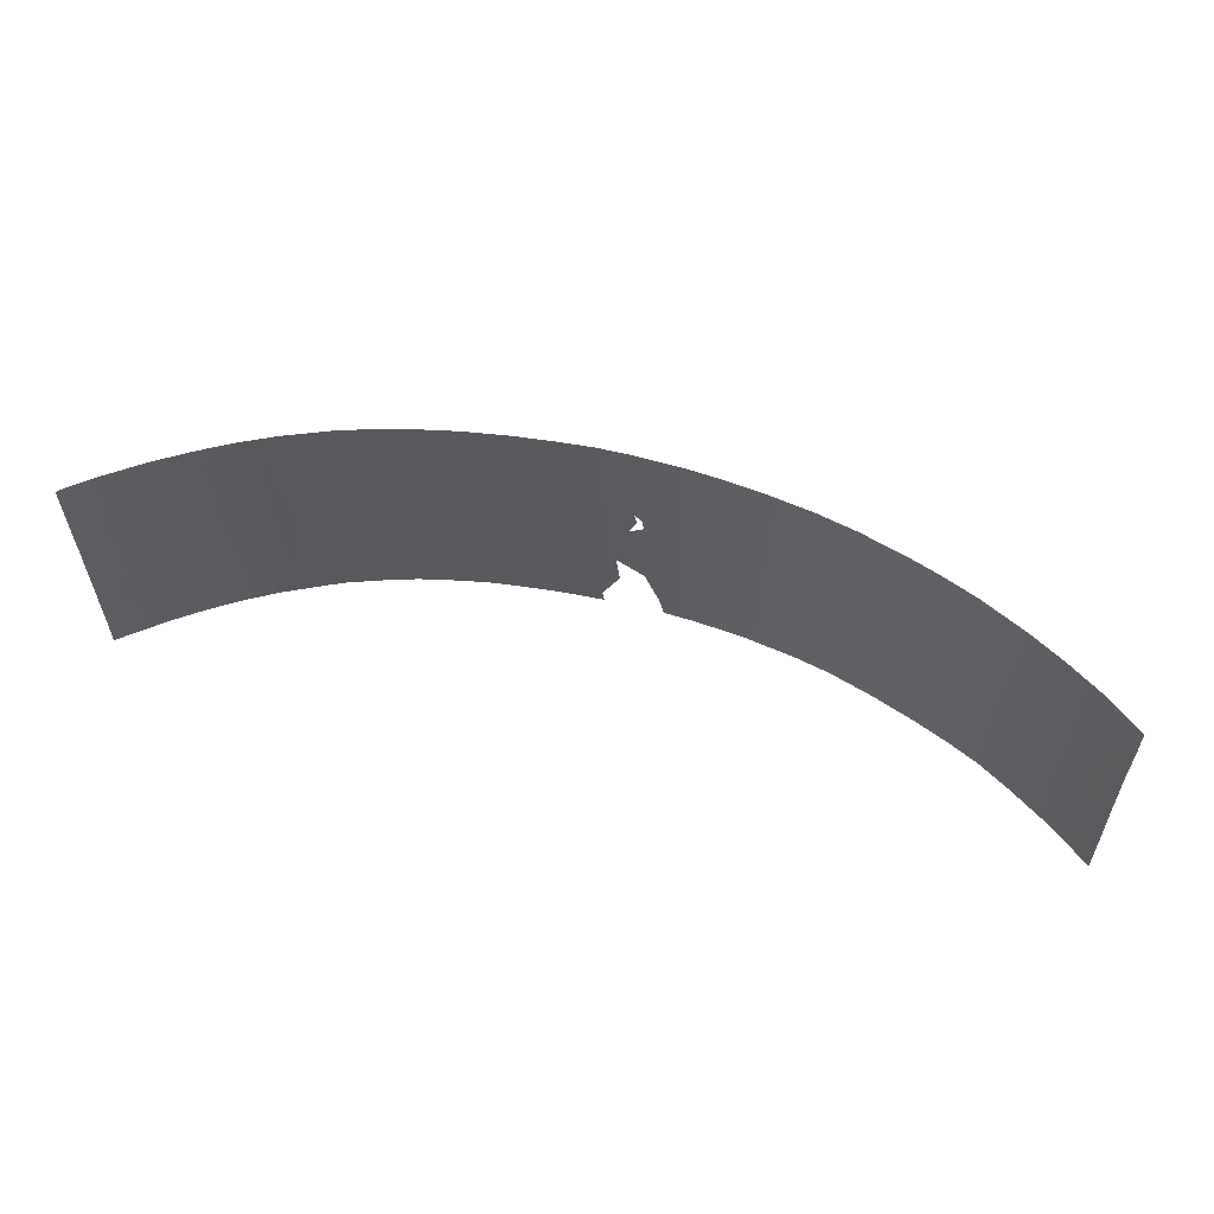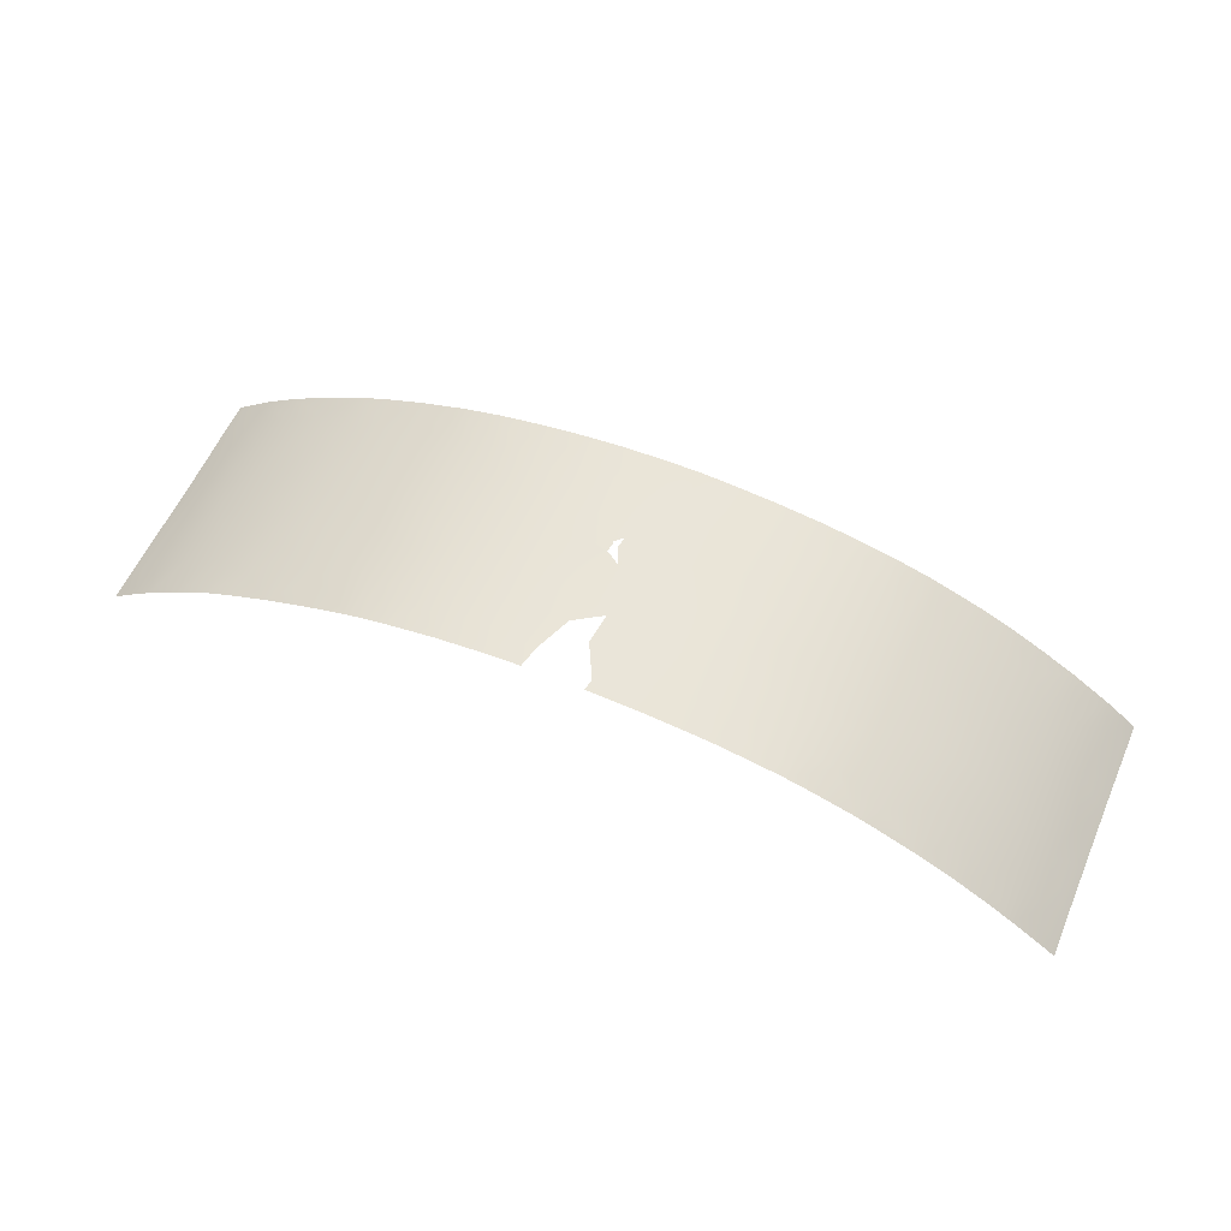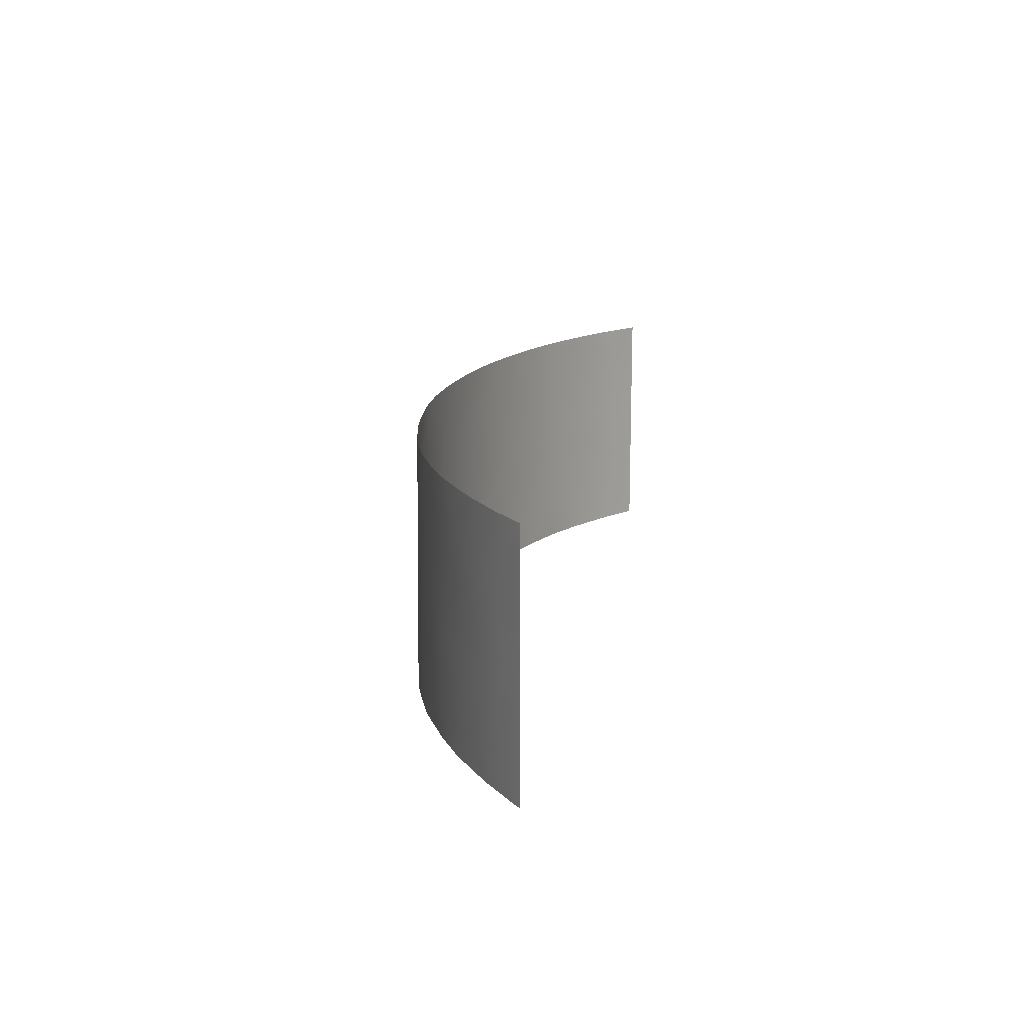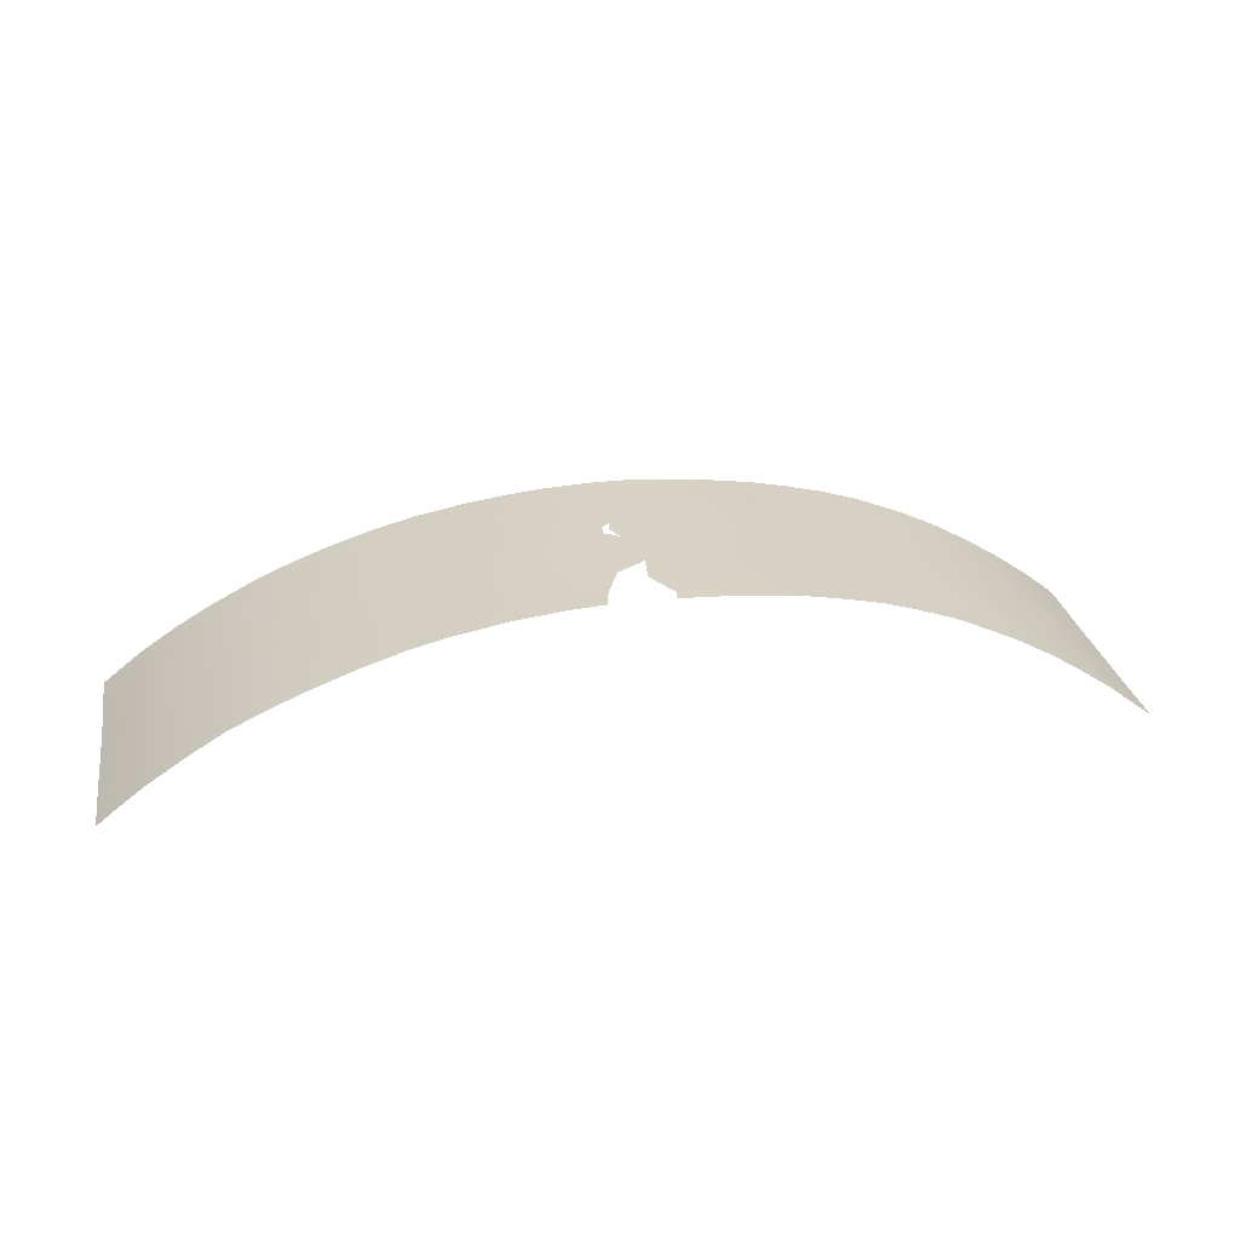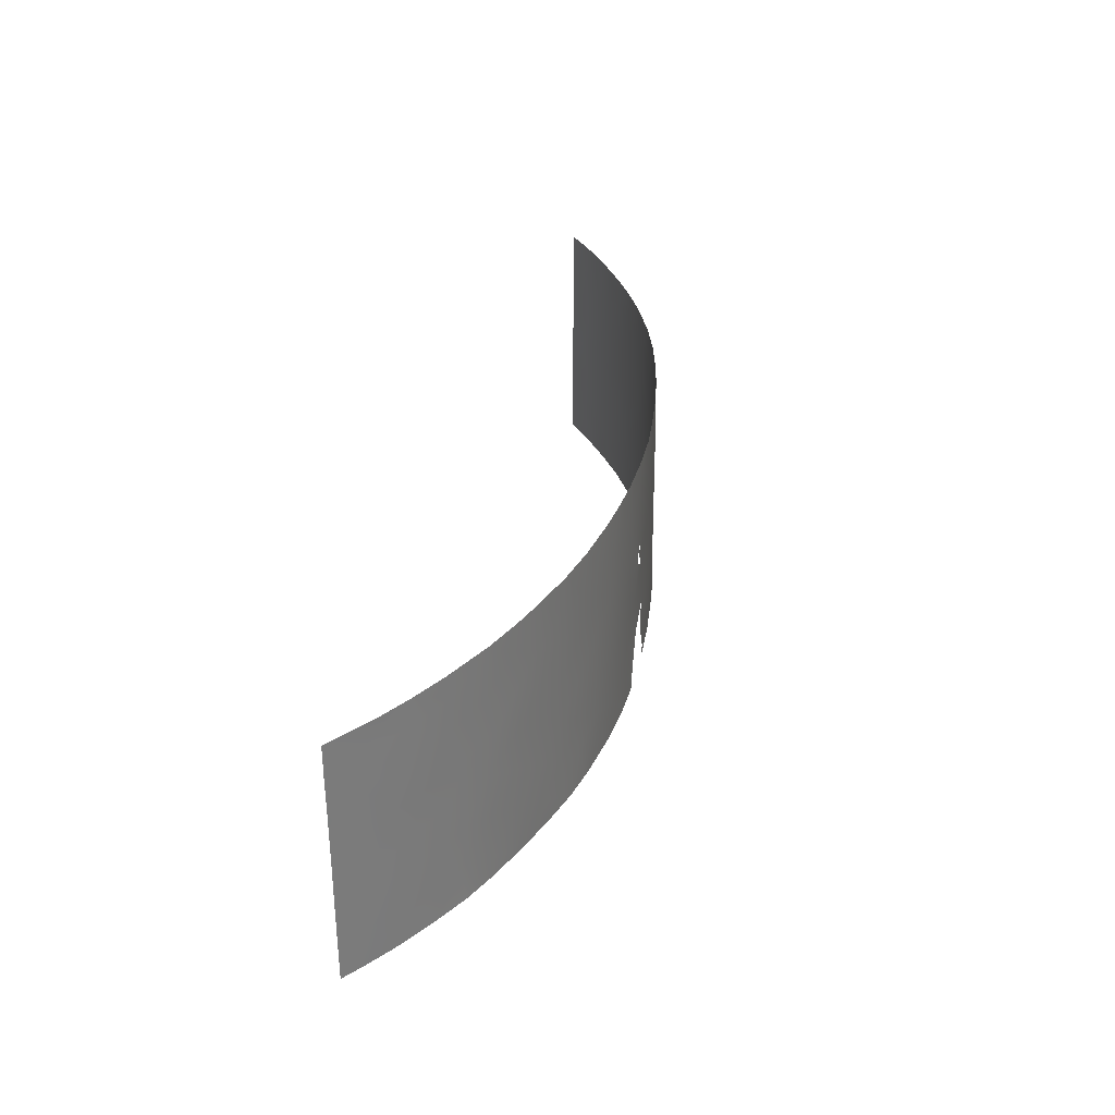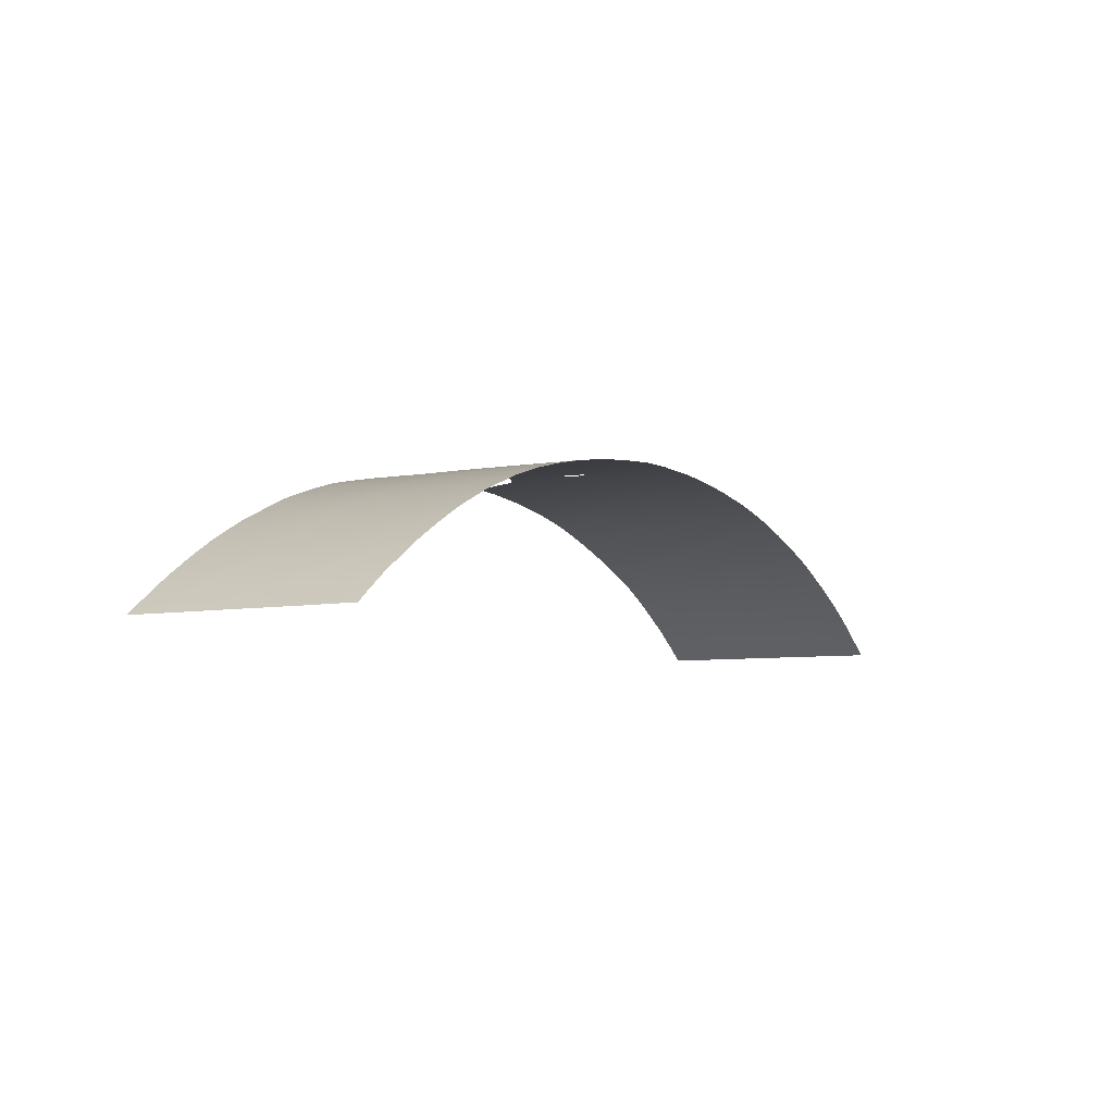
<metadata>
{"format":"obj","ext":"obj","renderer":"f3d","projection":"perspective","resolution":1024,"background":"white","views":[{"elev":57.9,"azim":-165.3,"up":"+Y"},{"elev":58.9,"azim":23.1,"up":"+Z"},{"elev":15.5,"azim":99.2,"up":"+Y"},{"elev":28.0,"azim":-11.2,"up":"+Z"},{"elev":33.9,"azim":-77.8,"up":"+Y"},{"elev":-5.9,"azim":122.8,"up":"+Z"}]}
</metadata>
<code>
v -20.02 -42.9 93.75
v 4.715 -44.4 99.79
v 16.58 -50 96.51
v -11.52 -50 98.08
v -15.21 -46.64 96.59
v 12.5 -40.15 98.19
v -0.1275 -42.84 100
v -0.0899 -43.05 100
v 7.656 -42.51 99.42
v 23.24 -49.67 92
v 23.24 -50 92
v -10.21 -45.22 98.46
v -13.44 -43.38 97.31
v 15.66 -46.56 96.97
v 23.03 -38 92.27
v 23.33 -38 92
v 22.86 -50 92.32
v 21.02 -50 93.74
v 16.99 -38 96.28
v -11.91 -46.34 97.92
v 15.21 -38 97.14
v -9.434 -50 98.76
v 0.2646 -42.48 100
v 23.26 -44.63 92
v -11.79 -42.22 97.92
v 18.26 -50 95.58
v 23.3 -40.96 91.99
v -2.806 -50 99.91
v -16.66 -46.13 95.85
v -8.408 -41.93 98.9
v 0.1569 -43.04 100
v 13.68 -50 97.84
v 11.79 -50 98.49
v -14.99 -38 96.57
v -1.005 -49.01 100
v 19.92 -45.57 94.53
v 0.5112 -43.84 100
v -0.1838 -43.37 100
v -16.88 -50 95.81
v -15.38 -44.44 96.48
v -17.41 -44.47 95.39
v 6.534 -46.14 99.61
v -18.84 -38 94.47
v -1.231 -50 100
v -22.39 -50 92
v -20.24 -50 93.68
v -3.445 -38 99.72
v 14.38 -50 97.54
v 1.083 -46.36 100
v -0.2708 -47.21 100
v -4.767 -39.93 99.59
v 0.9072 -47.83 100
v 2.066 -38 99.96
v -18.32 -50 94.94
v -20.39 -38 93.45
v -22.25 -38 92
v 3.726 -38 99.84
v 7.771 -38 99.34
v 1.743 -49.44 100
v 1.645 -50 100
v 18.84 -42.48 95.23
v -13.57 -45.36 97.27
v -21.01 -48.05 93.09
v 19.46 -48.88 94.81
v -13.41 -41.28 97.28
v 2.431 -47.29 99.96
v 5.553 -38 99.66
v 7.255 -50 99.54
v -0.7973 -45.36 99.97
v 18.33 -39.25 95.53
v -11.94 -48.42 97.93
v 0.0738 -40.46 99.98
v 3.258 -42.71 99.89
v 23.28 -42.75 91.99
v 23.24 -48.05 92
v 16.03 -48.07 96.79
v -8.487 -46.25 98.95
v 21.81 -41.9 93.22
v 23.26 -45.53 92
v 22.32 -39.63 92.83
v 23.33 -39.03 92
v 22.12 -48.6 92.93
v 11.14 -42.95 98.62
v 20.06 -38 94.46
v 14.02 -41.6 97.65
v 22.35 -44.16 92.76
v -16.92 -39.18 95.61
v 8.796 -46.63 99.22
v -19.13 -48.1 94.42
v 20.66 -47.69 94.03
v 14.27 -45.64 97.58
v 12.29 -48.48 98.34
v -7.661 -38 99.04
v -6.369 -39.41 99.32
v -7.717 -50 99.18
v -8.218 -39.72 98.94
v -22.26 -41.81 92
v -21.08 -40.82 92.97
v -15.46 -50 96.5
v -15.33 -48.73 96.53
v 17.74 -48.53 95.86
v -2.095 -48.89 99.95
v -5.184 -50 99.64
v -6.551 -48.85 99.41
v -11.71 -38 97.87
v -9.584 -38 98.56
v 17.17 -46.8 96.2
v 16.21 -45.12 96.69
v -22.29 -44.32 92
v -21.14 -43.06 92.94
v 1.479 -43.05 99.97
v 12.58 -46.27 98.21
v 14.57 -49.03 97.46
v 10.81 -46.72 98.75
v -13.27 -38 97.3
v -13.45 -39.31 97.25
v -1.396 -43.56 99.94
v -19.77 -46.48 93.98
v -18.22 -46.3 94.95
v -13.65 -47.57 97.26
v 7.838 -48.33 99.42
v -22.34 -46.79 92
v -10.21 -43.1 98.42
v -19.29 -44.63 94.27
v 20.82 -43.92 93.94
v -17.23 -38 95.42
v 17.08 -43.36 96.22
v 19.68 -50 94.66
v 14.29 -47.46 97.58
v -20.85 -39.32 93.11
v -22.27 -39.48 92
v -22.37 -48.7 92
v -18.33 -42.77 94.83
v -6.644 -47.3 99.38
v -6.67 -45.19 99.35
v -4.65 -46.37 99.69
v 1.779 -41.34 99.96
v 9.184 -50 99.17
v 1.939 -39.46 99.96
v 13.03 -38 98.01
v 14.46 -39.72 97.46
v 5.957 -38.9 99.63
v 4.082 -48.71 99.87
v 11.2 -38 98.58
v 10.5 -50 98.88
v 9.869 -48.4 99.01
v -13.66 -50 97.27
v 8.103 -44.64 99.35
v -6.485 -41.06 99.31
v 3.534 -40.58 99.88
v 16.46 -39.59 96.54
v -11.78 -40.22 97.88
v -11.8 -44.21 97.91
v -1.955 -38 99.87
v -5.334 -38 99.47
v 20.1 -41.99 94.44
v -17.02 -48.01 95.66
v 19.34 -40.36 94.93
v 18.09 -45.2 95.67
v 18.93 -47.11 95.18
v 2.575 -44.93 99.94
v 0.3217 -38 99.97
v 7.051 -40.35 99.49
v 5.944 -50 99.69
v 3.932 -50 99.89
v 4.355 -46.64 99.84
v -3.043 -42.94 99.83
v -21.55 -50 92.68
v 9.574 -38 98.98
v -6.689 -43.03 99.3
v 17.74 -41.28 95.88
v -2.874 -45.03 99.86
v 21.82 -38 93.22
v -4.359 -48.45 99.74
v 18.51 -38 95.42
v -10.09 -39.5 98.41
v -8.535 -44.1 98.92
v 21.81 -46.22 93.19
v -16.45 -42.57 95.91
v -17.53 -40.88 95.29
v -14.7 -42.45 96.75
v -4.82 -44.17 99.65
v 5.451 -41.99 99.71
v -2.411 -47.14 99.91
v -21 -45.62 93.08
v 12.64 -44.27 98.19
v 20.77 -39.94 93.98
v 8.811 -39.31 99.16
v 6.407 -43.85 99.61
v 0.04083 -38.89 99.97
v -1.368 -41.68 99.95
v 5.136 -40.03 99.74
v 15.77 -41.51 96.87
v -1.883 -39.51 99.89
v -3.216 -40.42 99.78
v 10.51 -44.99 98.8
v 5.908 -48.3 99.69
v 12.65 -42.3 98.15
v 14.7 -43.5 97.38
v -19.37 -41.05 94.2
v -15.34 -40.46 96.43
v 10.74 -41.32 98.72
v -18.78 -39.29 94.53
v -9.829 -41.03 98.51
v 9.058 -41.21 99.12
v -8.661 -48.08 98.93
v -10.3 -47.62 98.44
v 10.46 -39.63 98.78
v 9.787 -43.43 98.98
v 19.04 -43.9 95.1
v -4.792 -42.15 99.63
f 10 11 17
f 15 16 81
f 79 178 86
f 17 18 82
f 38 37 69
f 206 134 104
f 54 89 157
f 85 199 198
f 119 41 29
f 100 157 5
f 108 91 199
f 77 135 134
f 124 1 133
f 146 138 121
f 134 206 77
f 2 42 166
f 94 149 96
f 73 137 150
f 171 151 70
f 150 139 57
f 158 187 156
f 159 108 127
f 139 137 72
f 188 169 208
f 12 20 153
f 136 172 184
f 173 80 187
f 71 147 120
f 102 174 184
f 152 25 65
f 172 136 182
f 179 181 40
f 170 182 135
f 2 73 183
f 74 24 86
f 10 82 75
f 82 10 17
f 79 75 178
f 81 80 15
f 81 27 80
f 90 18 64
f 173 187 84
f 191 23 7
f 98 200 1
f 26 101 64
f 101 26 3
f 90 82 18
f 32 33 92
f 83 186 196
f 93 155 94
f 95 22 206
f 50 102 184
f 178 36 125
f 97 131 98
f 161 37 111
f 99 39 100
f 102 44 28
f 44 102 35
f 147 71 4
f 155 51 94
f 103 95 104
f 95 206 104
f 176 105 106
f 93 94 96
f 96 106 93
f 39 54 157
f 160 107 159
f 193 127 199
f 109 97 110
f 88 42 148
f 23 111 31
f 120 62 20
f 20 71 120
f 63 118 89
f 64 18 128
f 186 91 112
f 113 76 3
f 107 160 101
f 160 64 101
f 49 50 69
f 114 92 146
f 34 115 116
f 115 105 116
f 7 8 38
f 38 117 7
f 89 118 119
f 29 41 40
f 5 62 120
f 120 100 5
f 146 121 88
f 121 42 88
f 108 14 91
f 122 109 185
f 61 127 171
f 153 25 123
f 124 41 119
f 98 1 110
f 111 37 31
f 87 203 43
f 126 34 87
f 156 125 210
f 125 36 210
f 128 26 64
f 1 124 185
f 157 89 119
f 157 119 29
f 29 40 5
f 91 129 112
f 55 130 56
f 27 74 78
f 78 80 27
f 168 132 63
f 132 122 63
f 46 89 54
f 55 203 130
f 52 49 66
f 40 41 179
f 41 133 179
f 143 59 66
f 174 134 136
f 136 135 182
f 134 135 136
f 41 124 133
f 133 1 200
f 111 23 137
f 67 142 57
f 121 138 68
f 140 21 141
f 144 6 208
f 66 59 52
f 83 196 209
f 144 140 6
f 140 141 6
f 92 145 146
f 145 138 146
f 88 148 196
f 199 91 186
f 163 205 9
f 147 99 100
f 147 100 120
f 42 189 148
f 139 72 190
f 185 124 118
f 118 124 119
f 96 149 30
f 94 51 149
f 185 118 63
f 2 161 73
f 73 161 111
f 183 73 150
f 73 111 137
f 129 76 113
f 48 113 3
f 112 92 114
f 21 19 151
f 70 151 19
f 62 13 153
f 13 25 153
f 134 174 104
f 104 174 103
f 28 103 174
f 90 64 160
f 90 160 36
f 137 23 72
f 107 76 14
f 14 108 107
f 108 159 107
f 76 129 14
f 14 129 91
f 195 194 191
f 51 155 47
f 47 154 194
f 85 6 141
f 183 150 192
f 13 62 40
f 5 157 29
f 166 161 2
f 49 69 37
f 49 37 161
f 160 159 36
f 61 210 127
f 100 39 157
f 50 184 69
f 139 150 137
f 189 2 183
f 161 66 49
f 154 190 194
f 162 53 190
f 139 190 53
f 67 58 142
f 197 121 68
f 59 165 60
f 165 59 143
f 117 172 167
f 197 143 166
f 166 143 66
f 139 53 57
f 161 166 66
f 9 148 189
f 146 88 114
f 88 196 114
f 125 86 178
f 63 46 168
f 132 168 45
f 148 9 209
f 92 112 129
f 92 129 113
f 63 122 185
f 188 142 58
f 169 188 58
f 148 209 196
f 170 135 177
f 211 51 195
f 153 20 62
f 69 117 38
f 70 158 171
f 173 15 80
f 79 86 24
f 50 35 102
f 102 28 174
f 92 33 145
f 105 152 116
f 141 21 151
f 176 96 204
f 105 176 152
f 152 176 204
f 123 12 153
f 204 30 123
f 116 65 201
f 156 78 125
f 78 74 86
f 172 117 69
f 167 172 182
f 65 25 13
f 181 65 13
f 167 191 117
f 72 23 191
f 36 178 90
f 179 201 181
f 40 181 13
f 135 77 177
f 177 77 12
f 200 180 133
f 133 180 179
f 201 65 181
f 82 90 178
f 170 211 182
f 211 167 182
f 149 51 211
f 149 170 30
f 176 106 96
f 113 32 92
f 183 9 189
f 32 113 48
f 70 19 175
f 192 142 163
f 183 163 9
f 142 192 57
f 136 184 174
f 70 175 84
f 185 109 110
f 30 177 123
f 12 123 177
f 82 178 75
f 184 172 69
f 3 76 101
f 89 46 63
f 197 68 164
f 101 76 107
f 112 196 186
f 78 187 80
f 177 30 170
f 2 189 42
f 187 78 156
f 85 193 199
f 162 190 154
f 62 5 40
f 72 194 190
f 152 65 116
f 78 86 125
f 195 191 167
f 22 71 207
f 192 150 57
f 141 151 193
f 12 207 20
f 6 85 198
f 151 171 193
f 191 194 72
f 55 43 203
f 127 193 171
f 25 152 204
f 141 193 85
f 207 71 20
f 117 191 7
f 201 179 180
f 87 201 180
f 192 163 183
f 123 25 204
f 87 34 201
f 196 112 114
f 198 199 186
f 197 42 121
f 199 127 108
f 83 198 186
f 156 61 158
f 200 203 180
f 197 166 42
f 130 200 98
f 198 83 202
f 207 206 22
f 34 116 201
f 143 197 164
f 203 87 180
f 126 87 43
f 143 164 165
f 202 6 198
f 110 1 185
f 163 142 188
f 144 208 169
f 158 70 84
f 187 158 84
f 4 71 22
f 47 194 195
f 30 204 96
f 9 205 209
f 130 131 56
f 83 209 202
f 205 202 209
f 77 207 12
f 207 77 206
f 195 51 47
f 61 171 158
f 163 188 205
f 188 208 205
f 156 210 61
f 208 6 202
f 159 210 36
f 210 159 127
f 211 195 167
f 203 200 130
f 205 208 202
f 98 131 130
f 98 110 97
f 149 211 170

</code>
